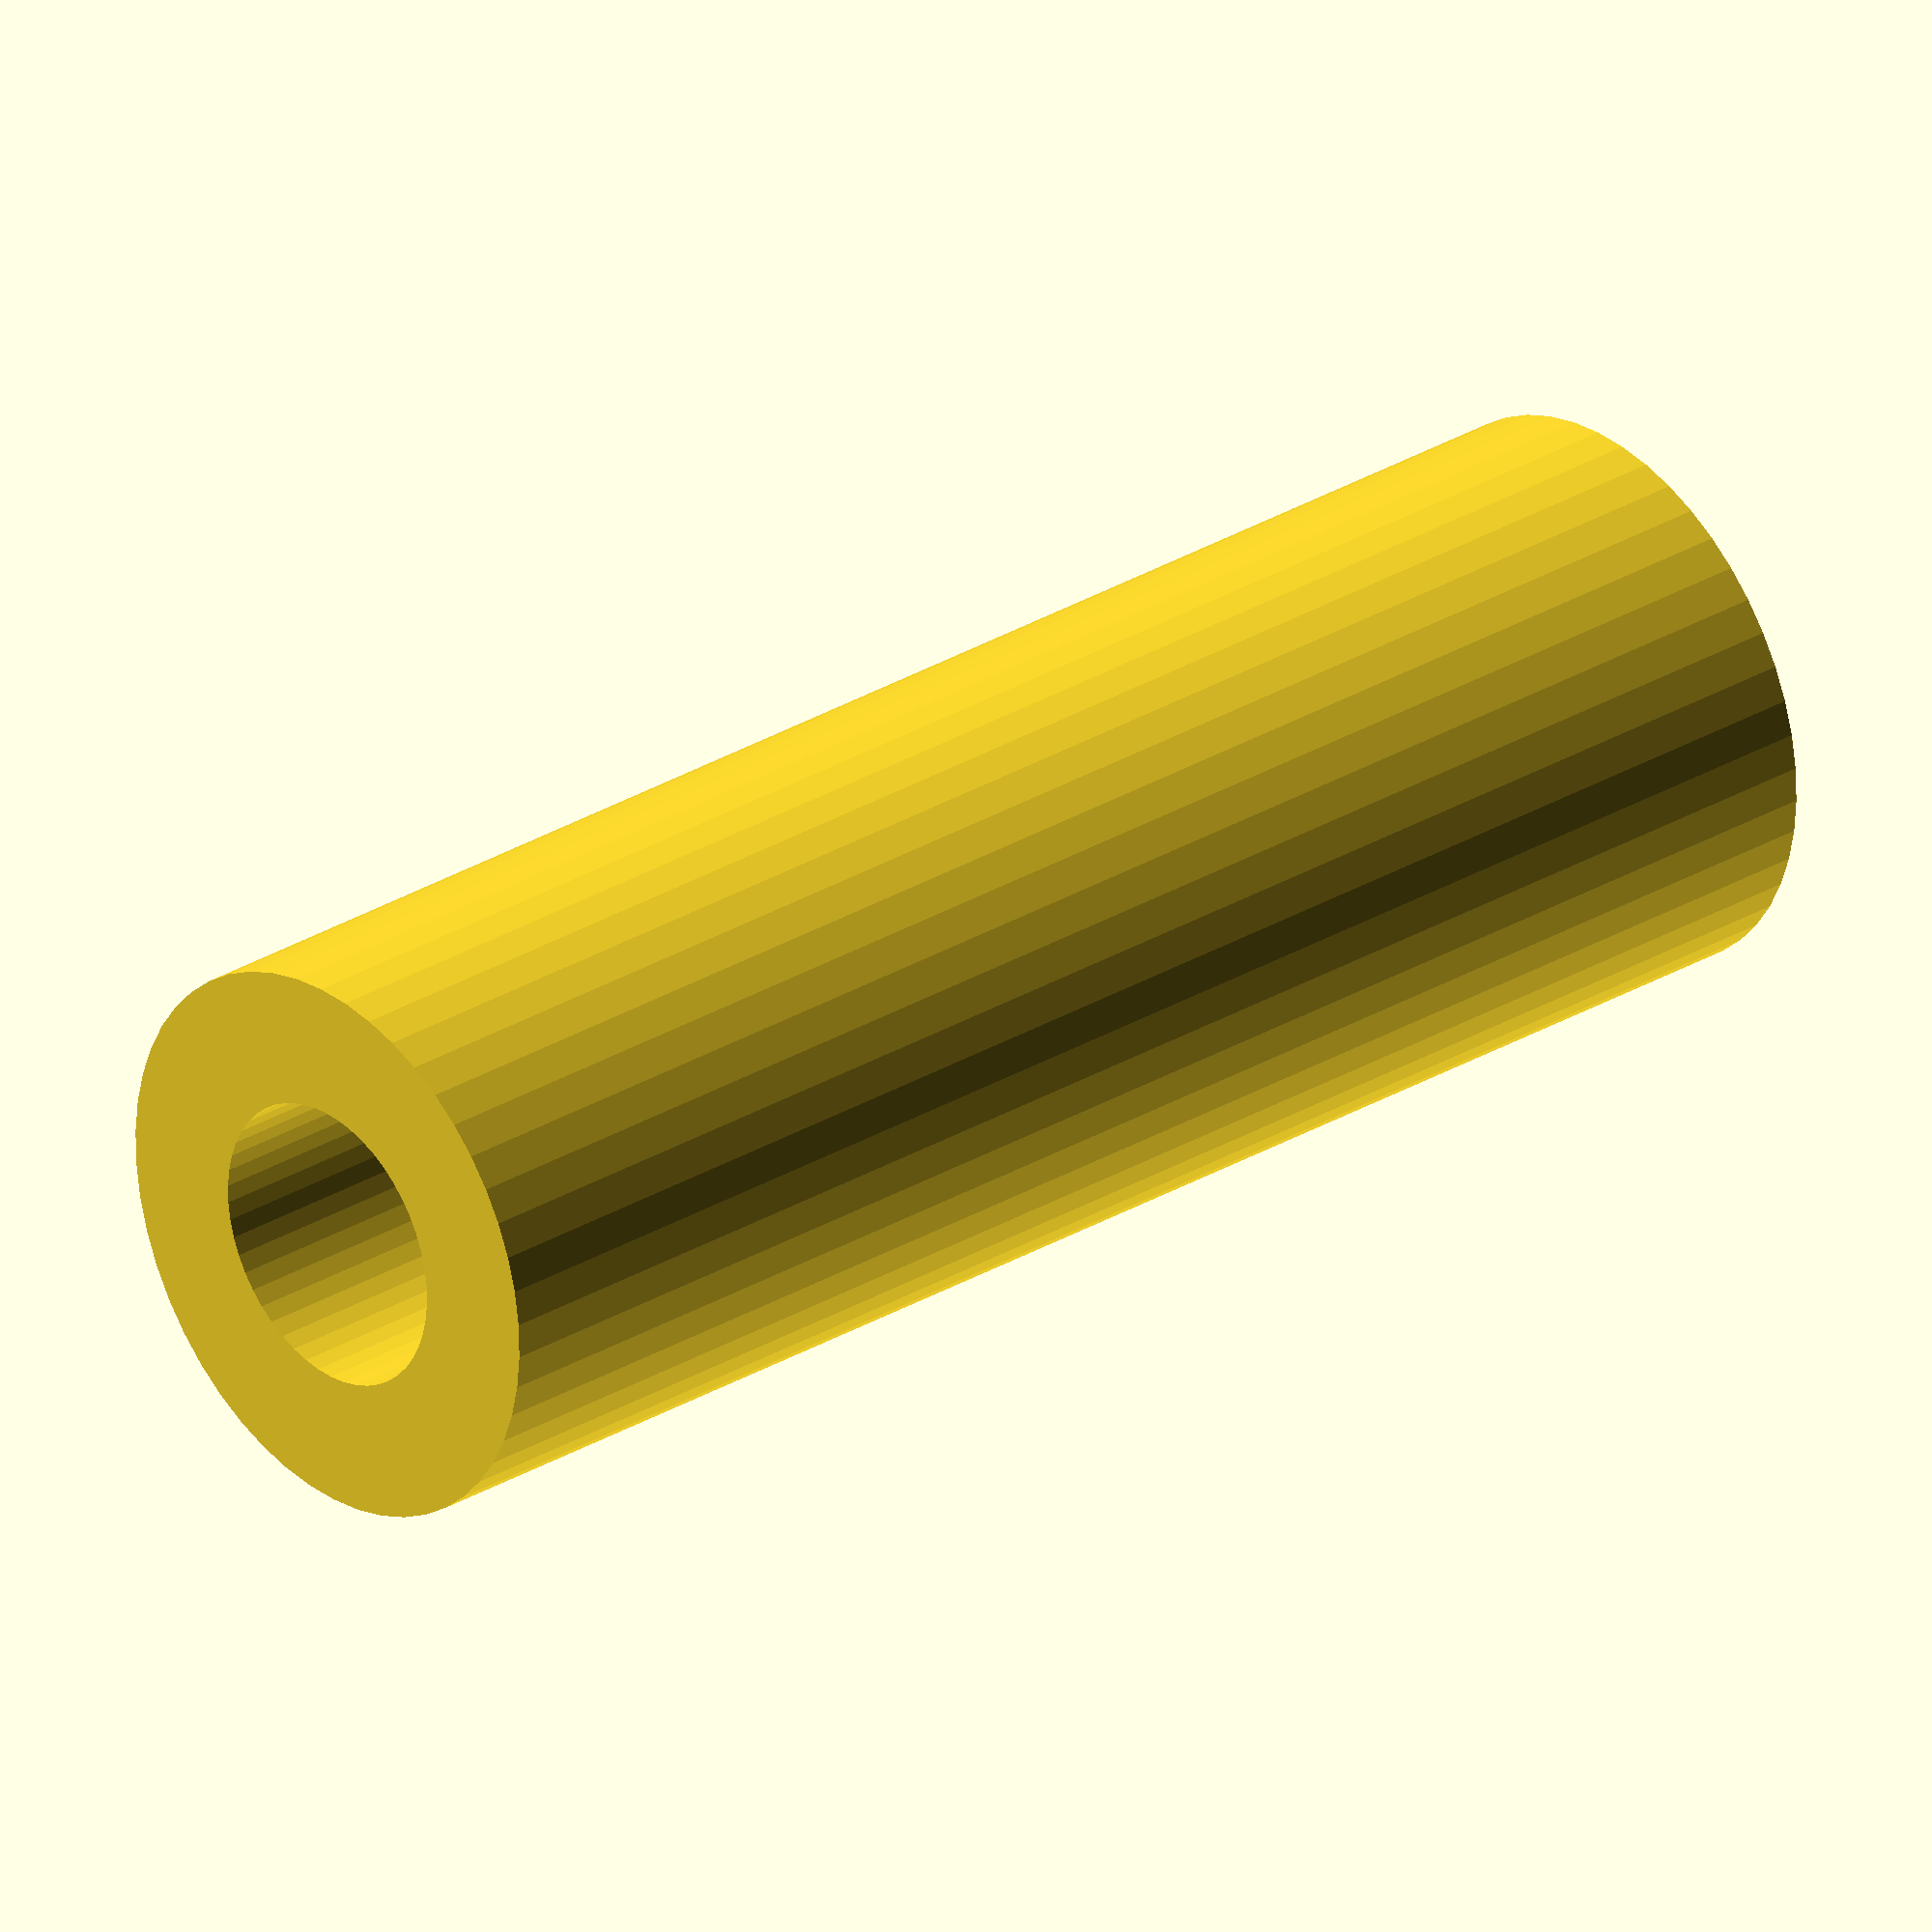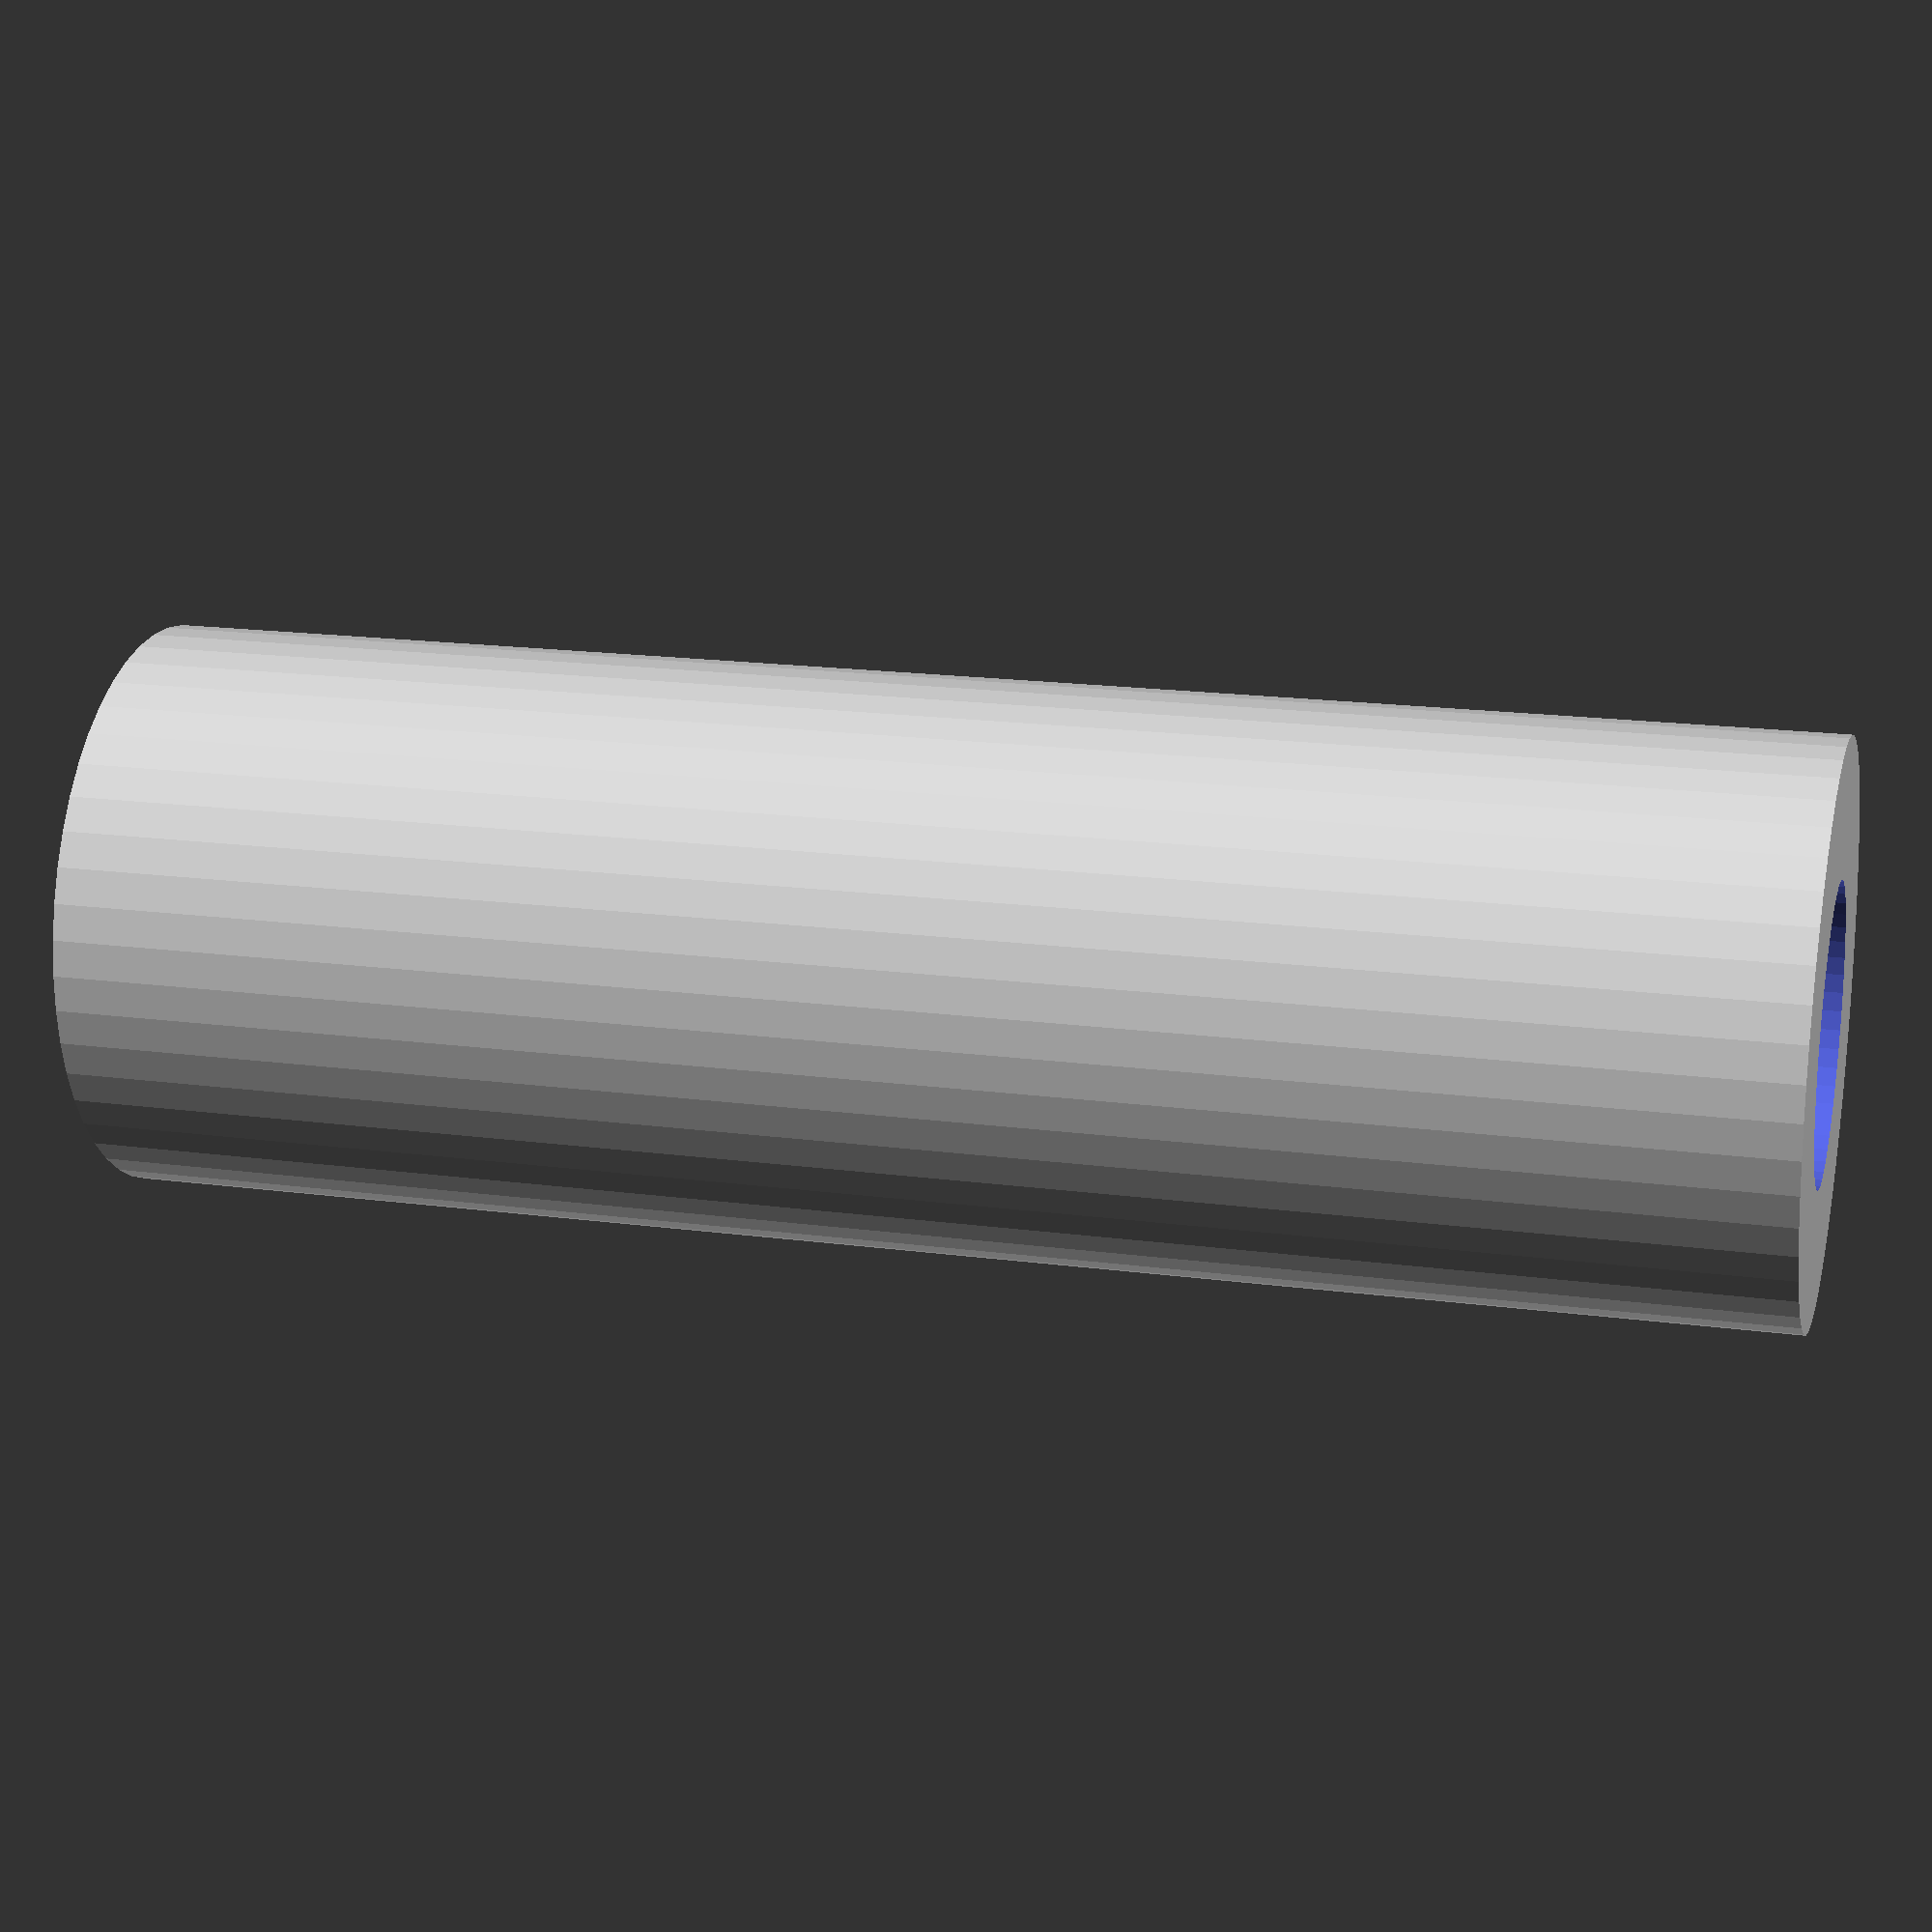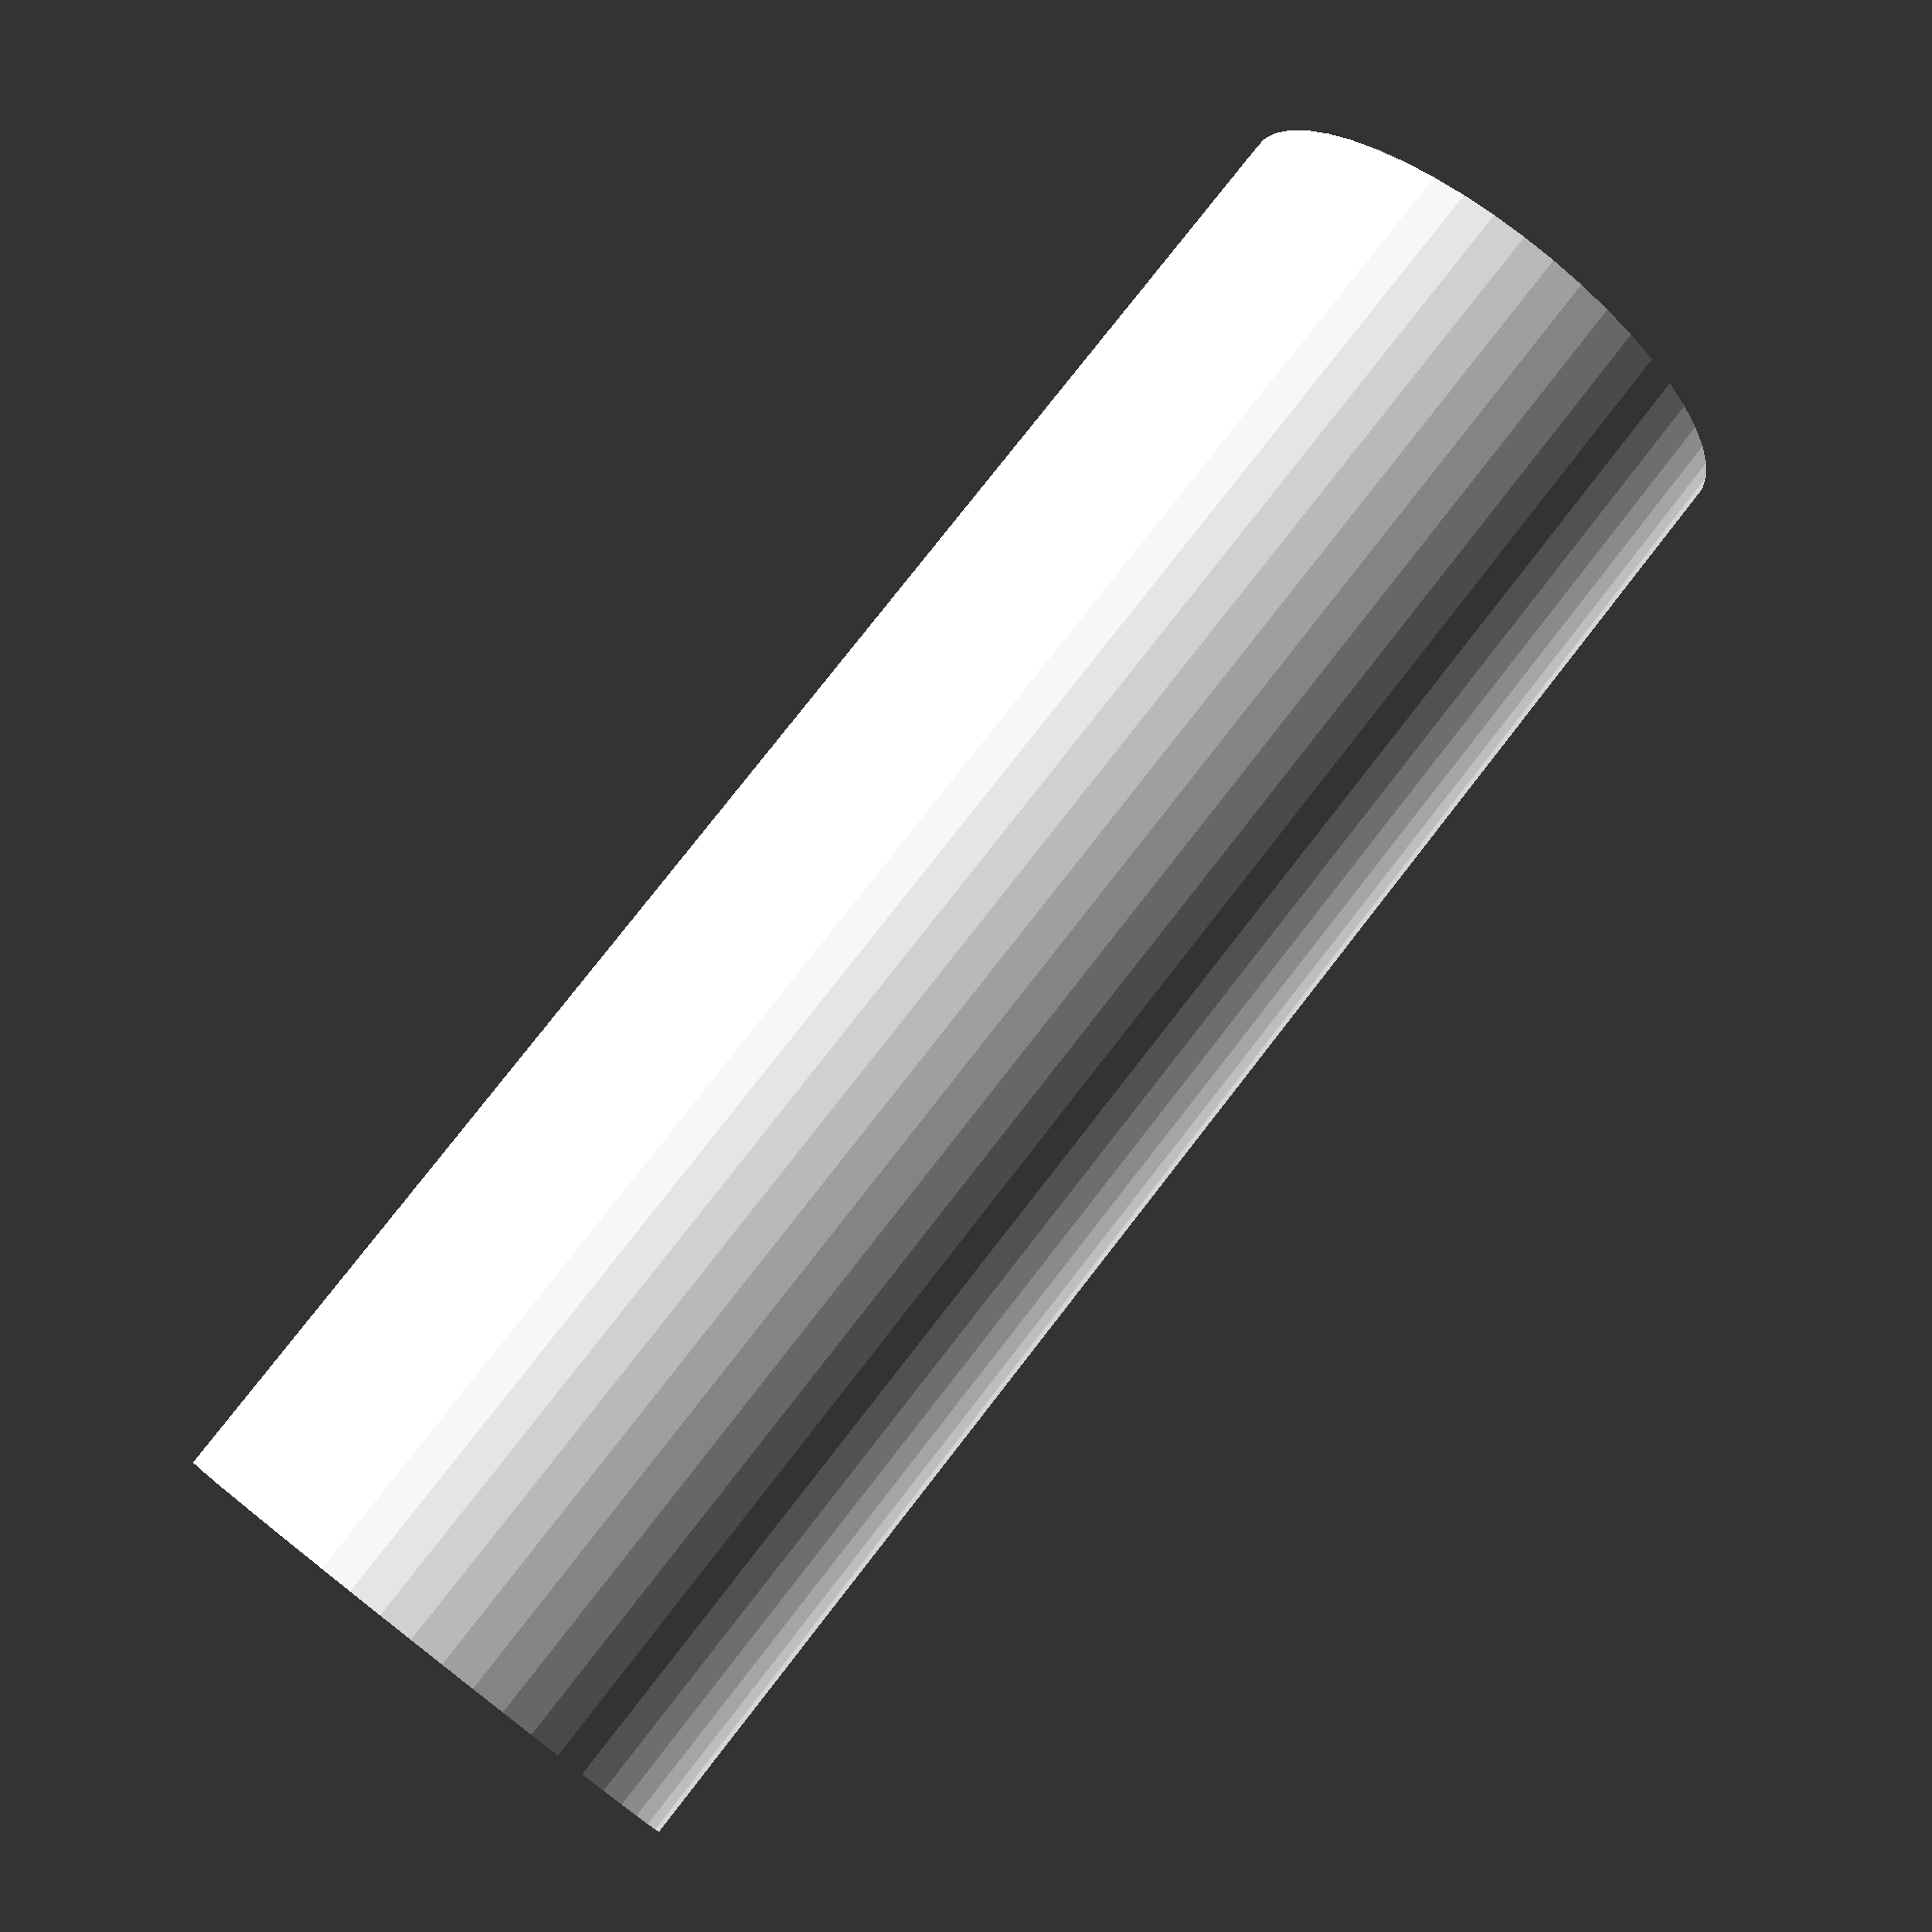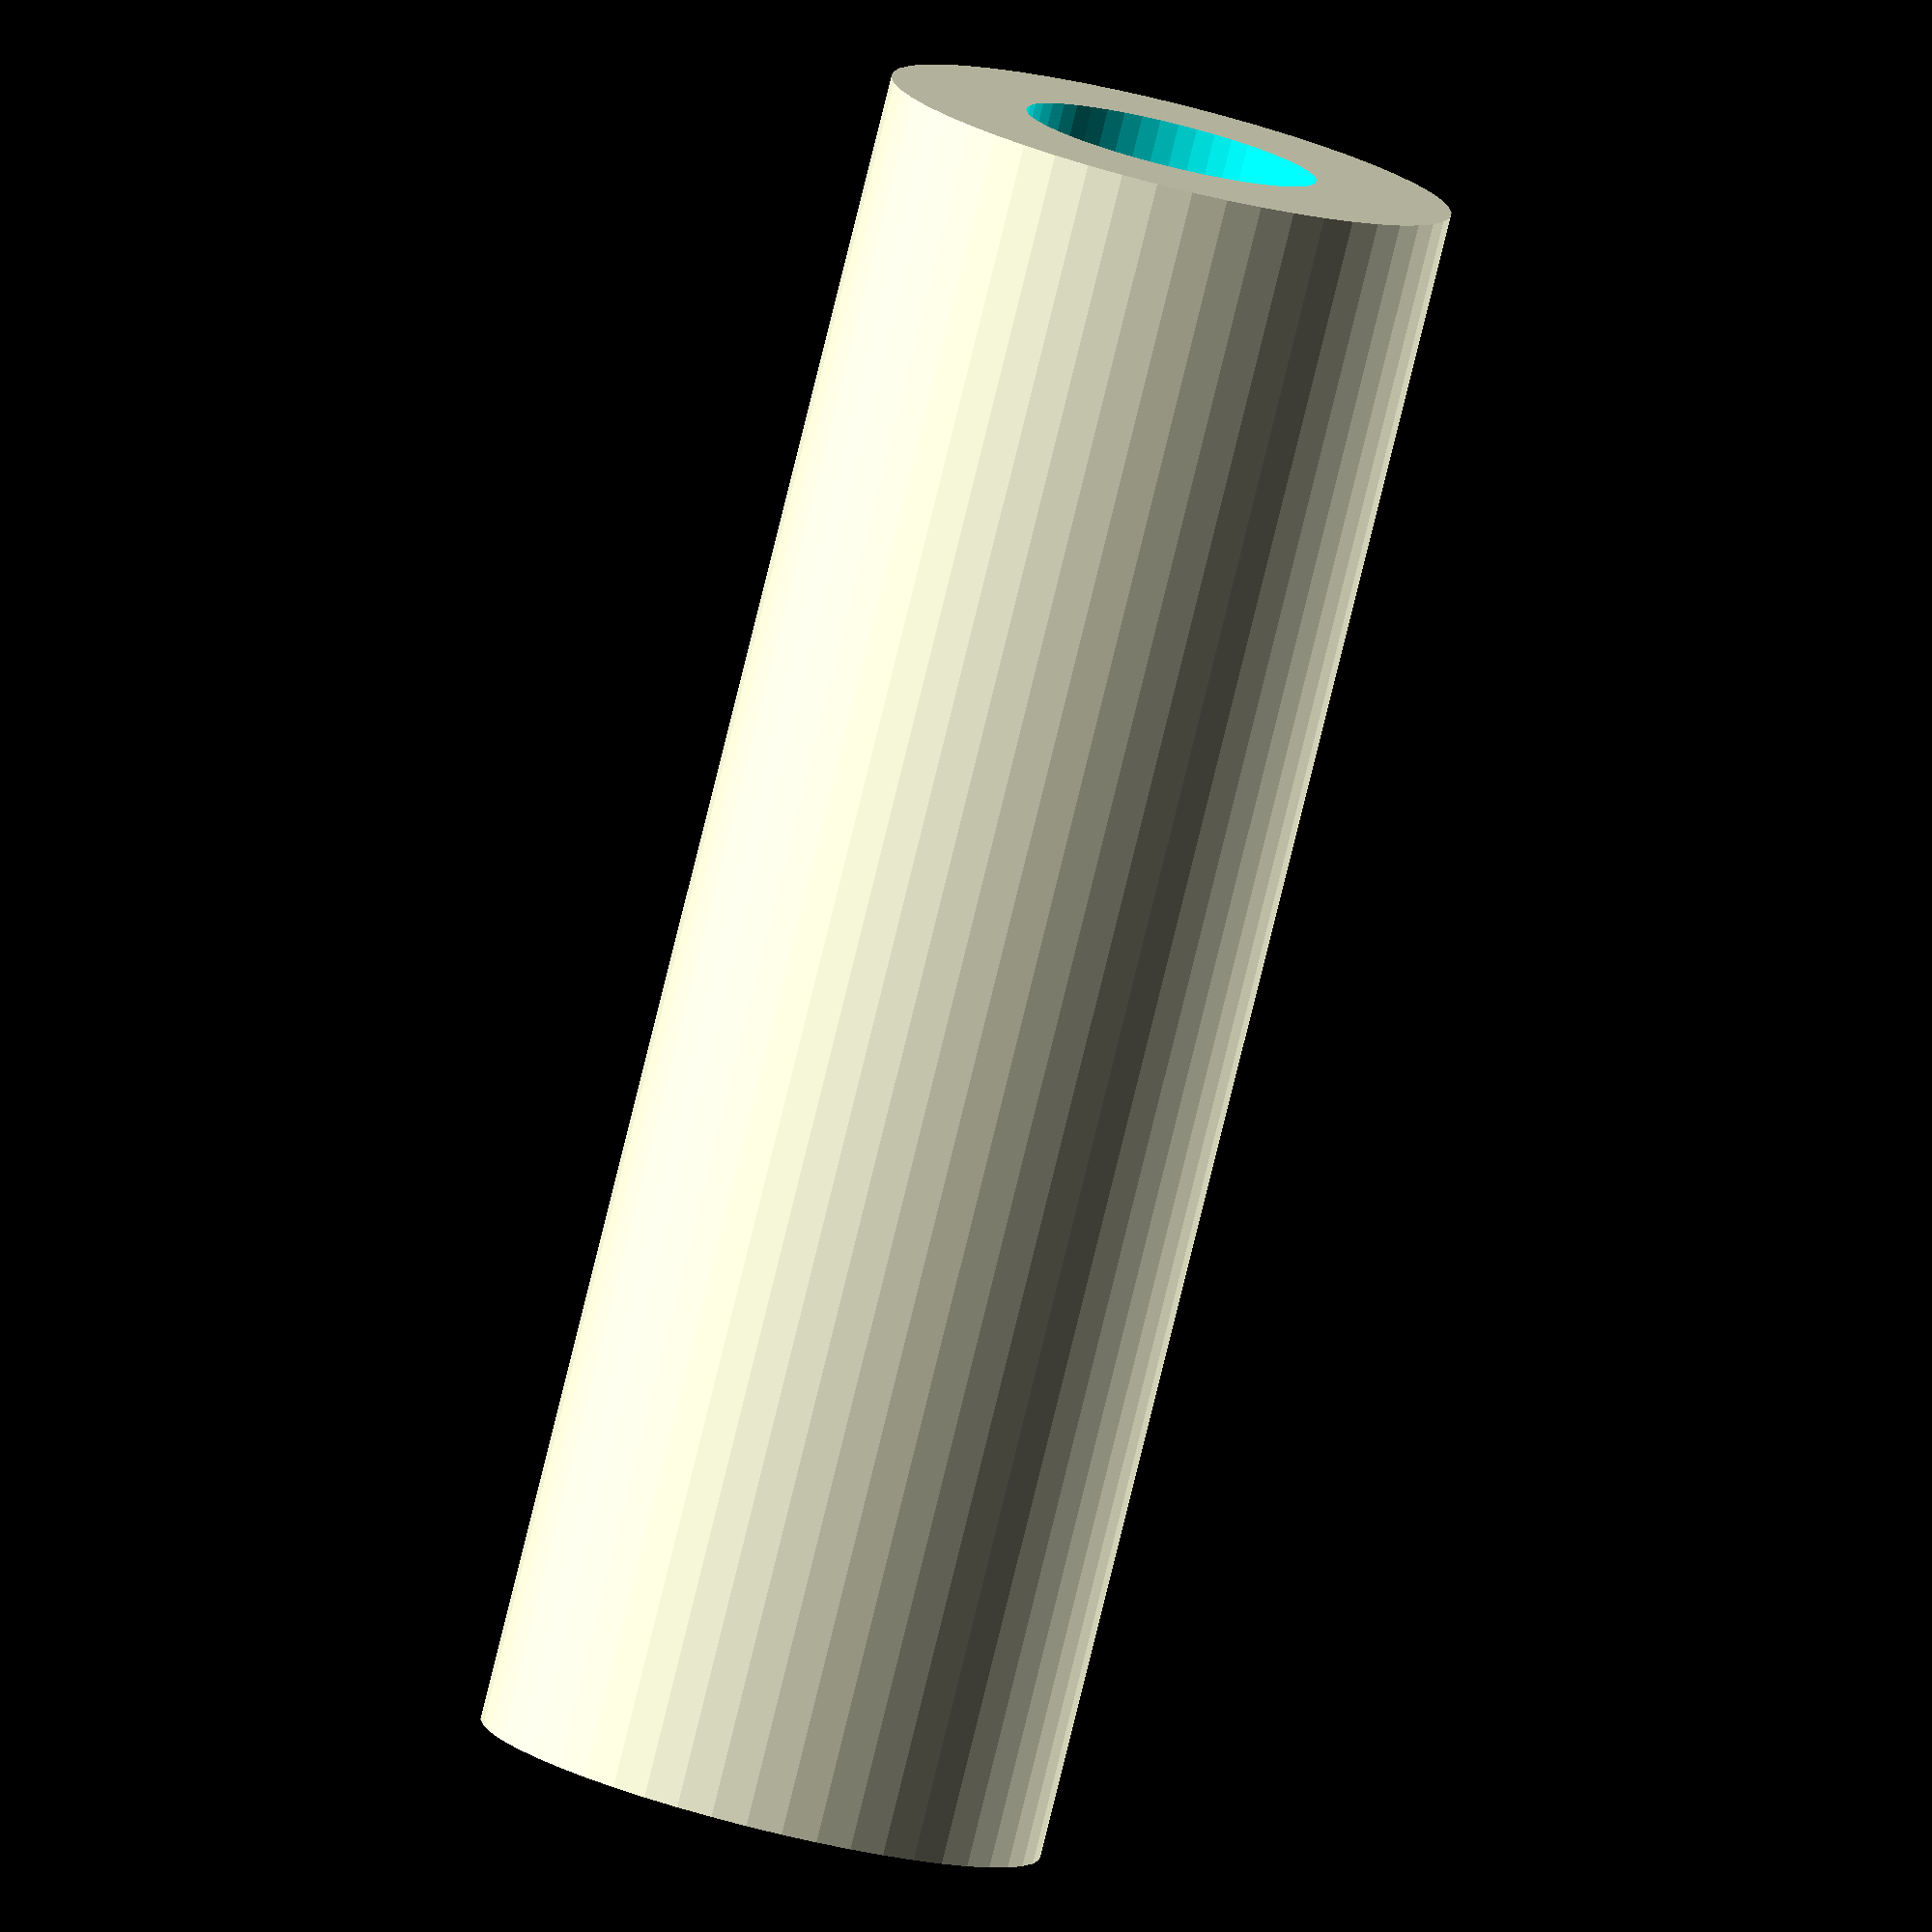
<openscad>
$fn = 50;


difference() {
	union() {
		translate(v = [0, 0, -40.0000000000]) {
			cylinder(h = 80, r = 13.5000000000);
		}
	}
	union() {
		translate(v = [0, 0, -100.0000000000]) {
			cylinder(h = 200, r = 7);
		}
	}
}
</openscad>
<views>
elev=150.7 azim=325.7 roll=131.7 proj=o view=wireframe
elev=161.8 azim=177.8 roll=75.6 proj=p view=solid
elev=101.9 azim=332.0 roll=142.2 proj=p view=wireframe
elev=261.5 azim=107.3 roll=193.9 proj=o view=wireframe
</views>
